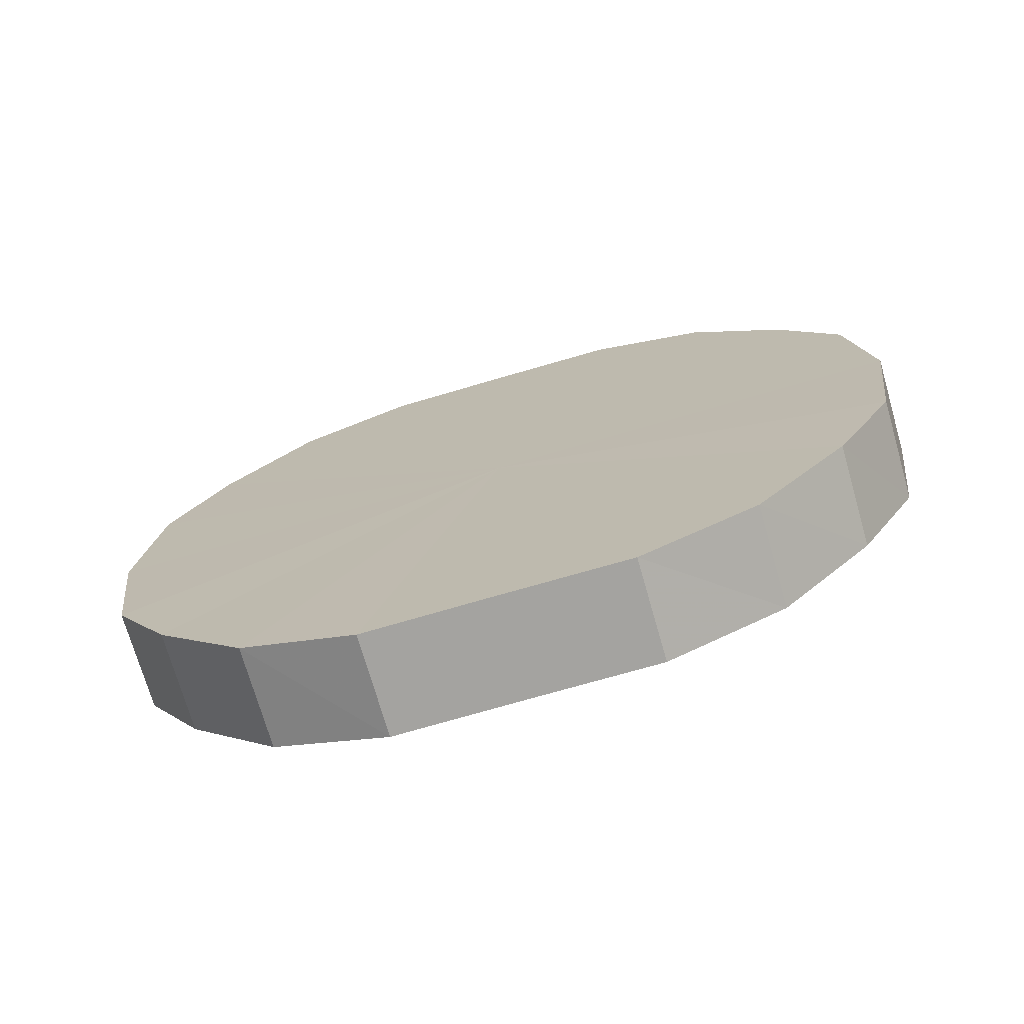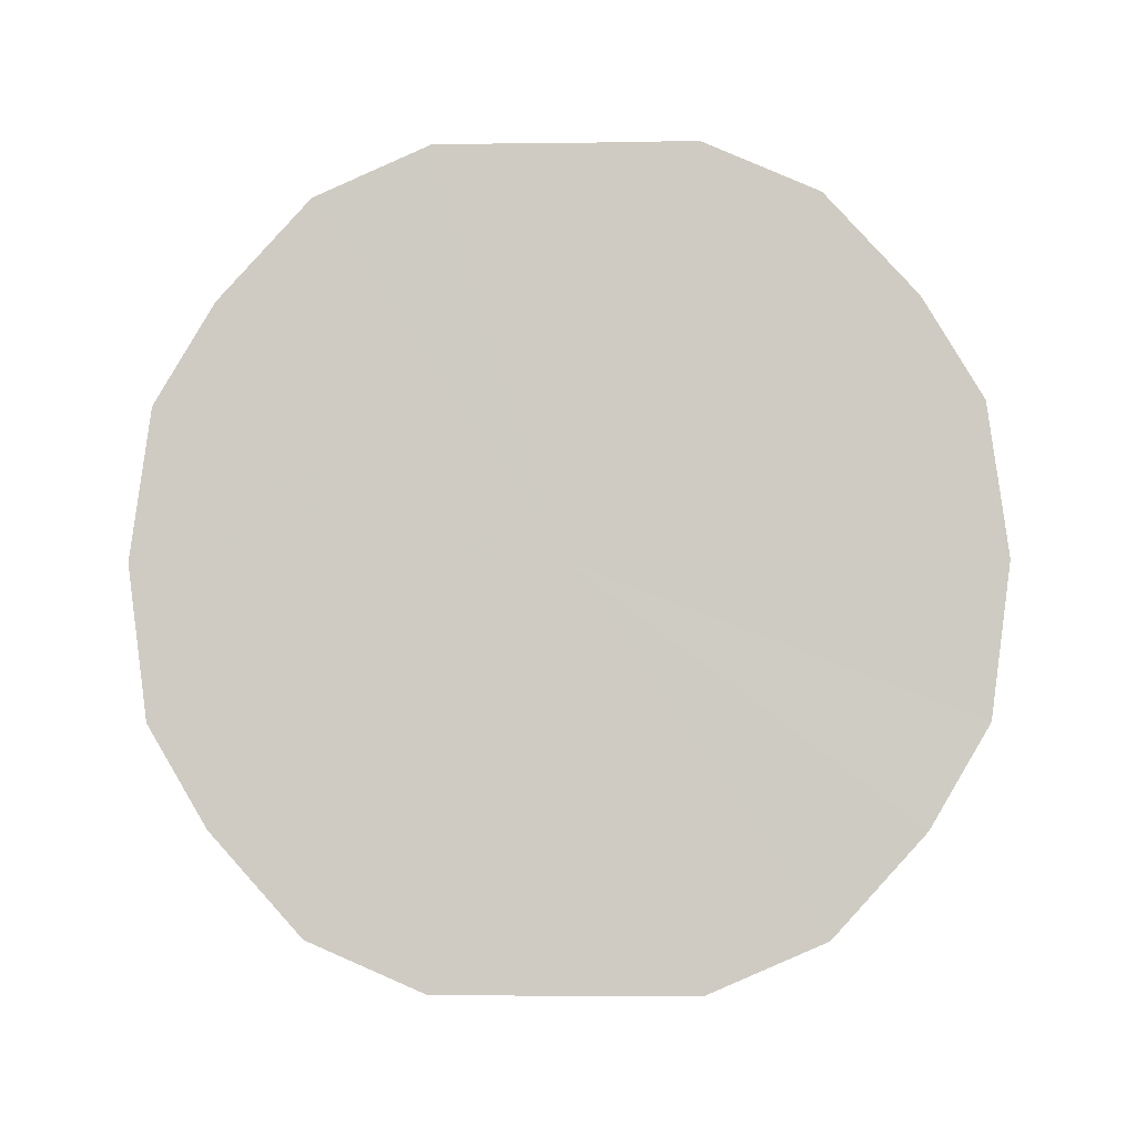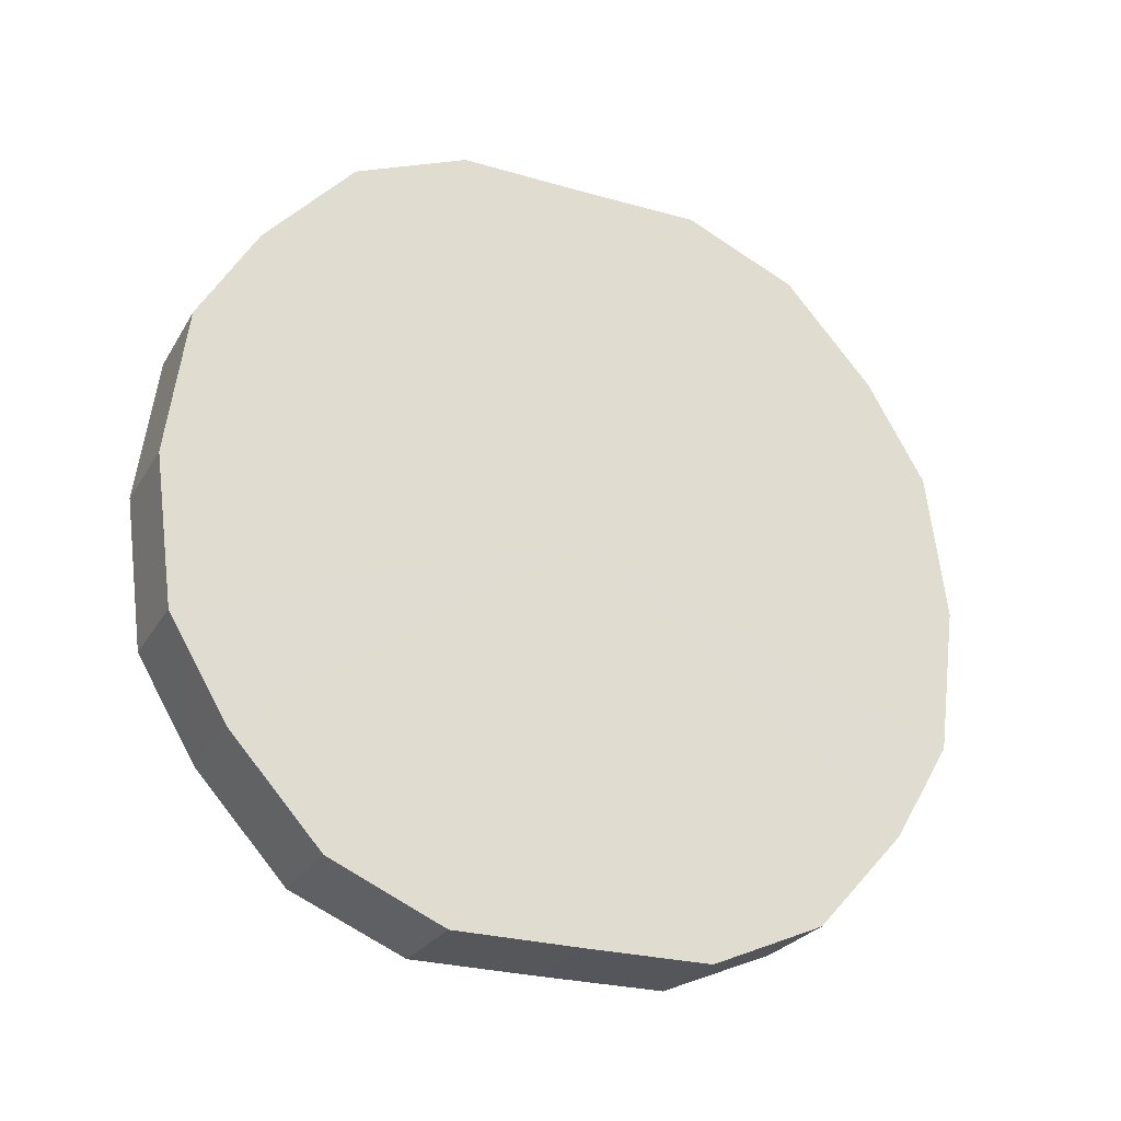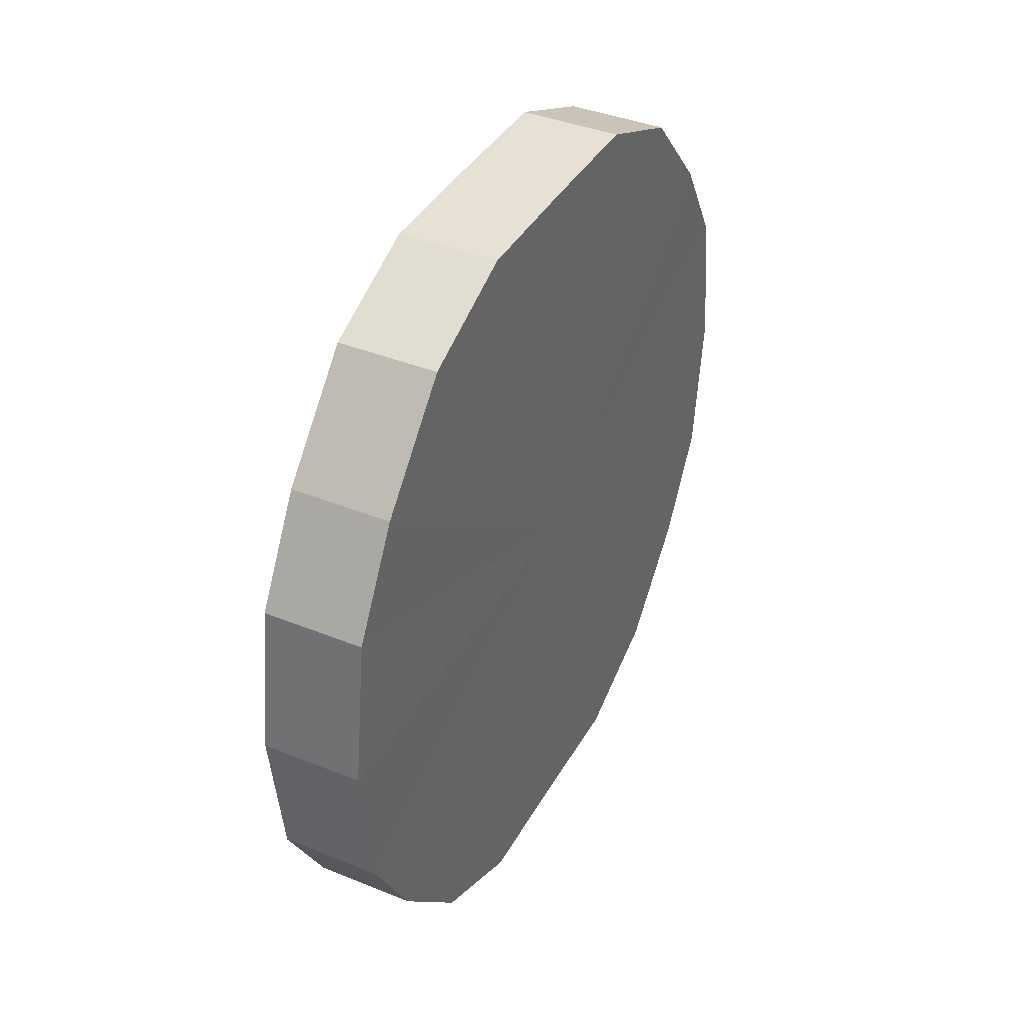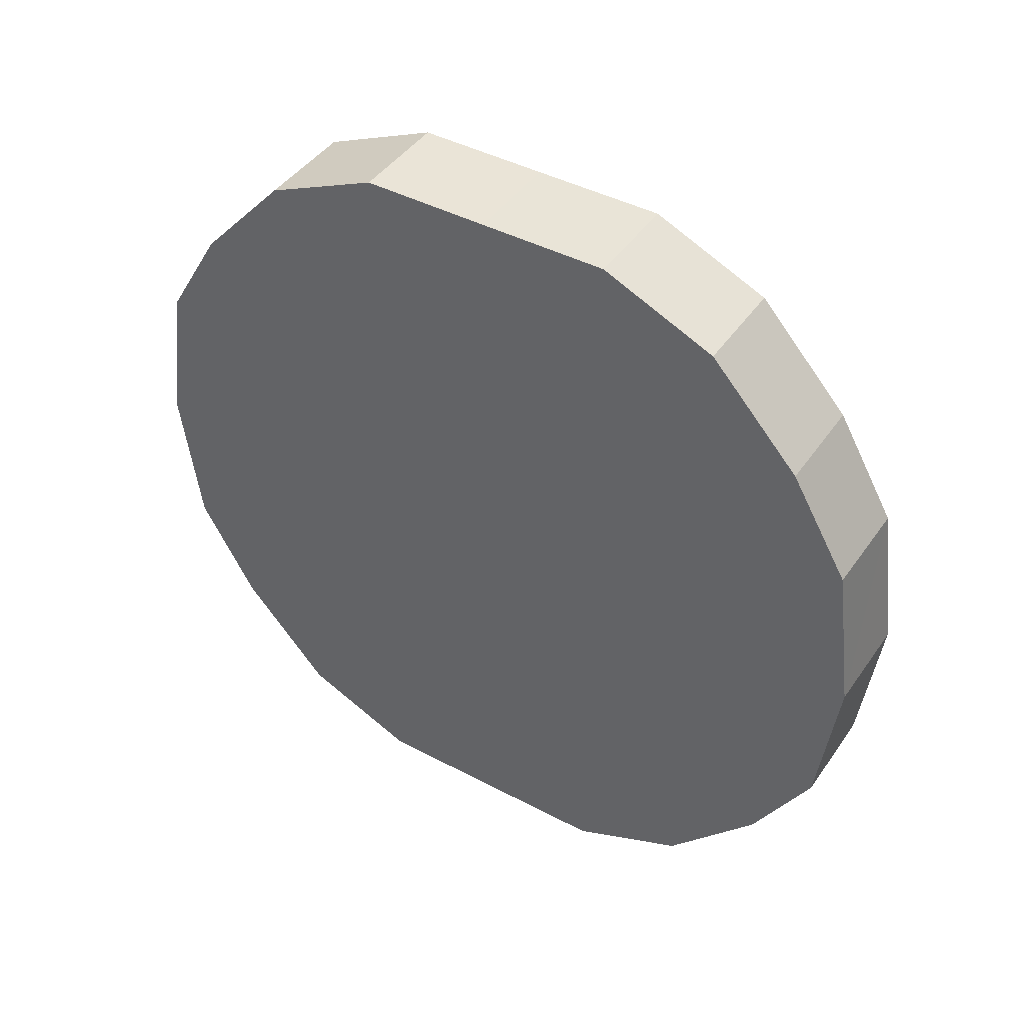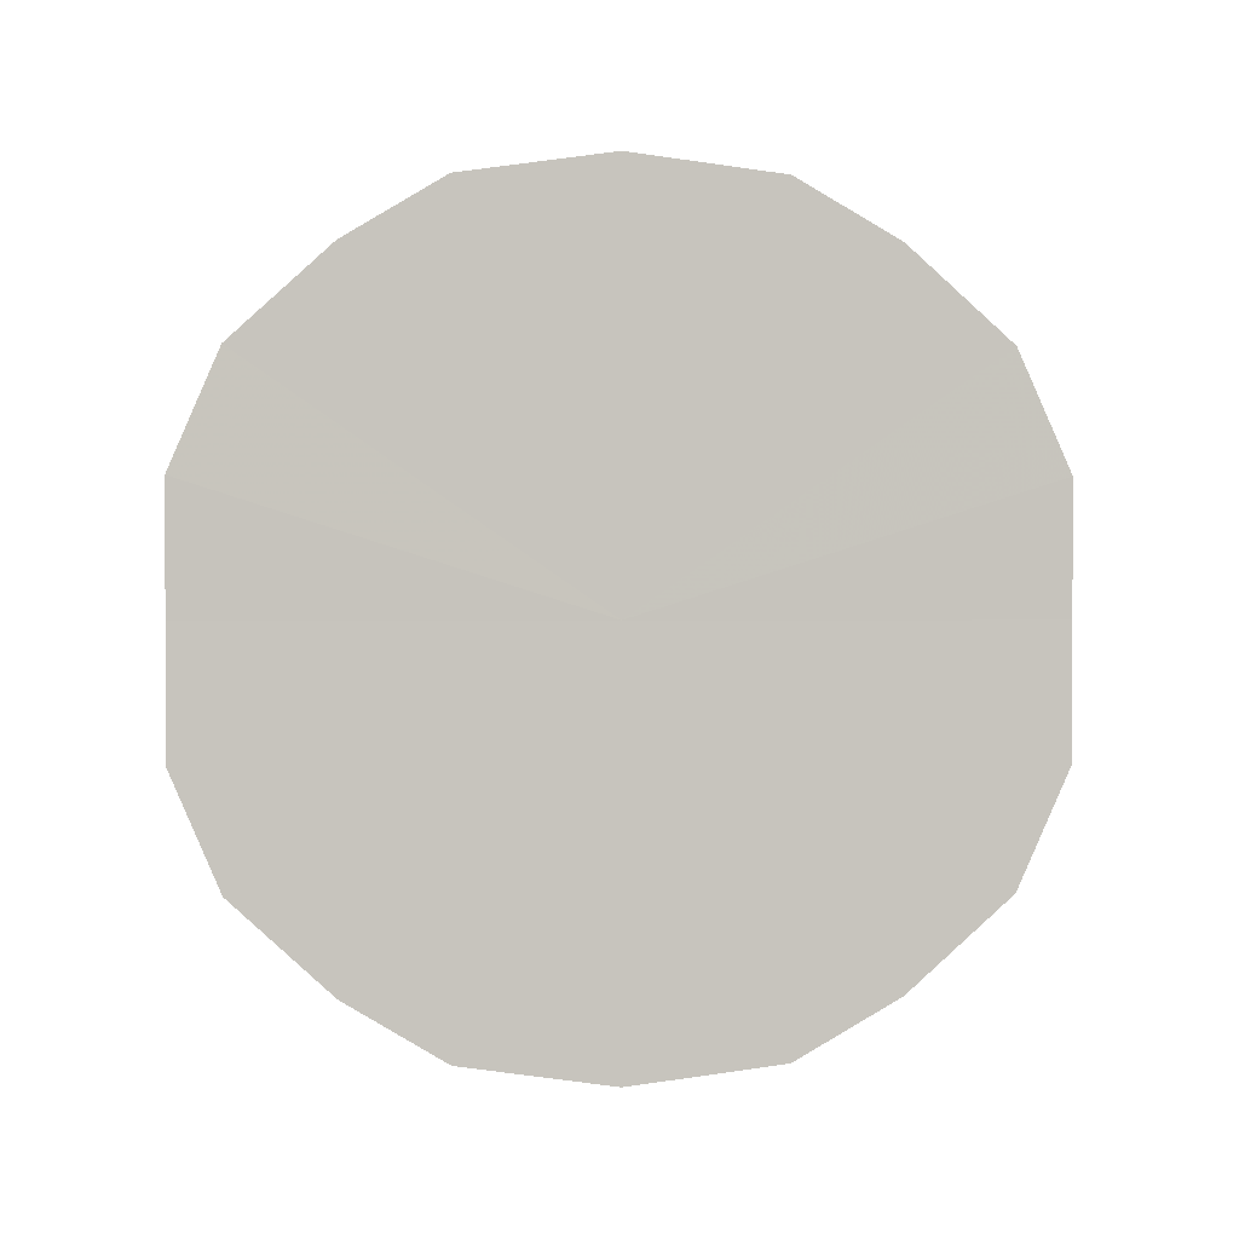
<metadata>
{"format":"obj","ext":"obj","renderer":"f3d","projection":"perspective","resolution":1024,"background":"white","views":[{"elev":-72.6,"azim":-73.7,"up":"+Y"},{"elev":-5.8,"azim":92.6,"up":"+Y"},{"elev":-26.1,"azim":65.5,"up":"+Y"},{"elev":39.2,"azim":-153.3,"up":"+Y"},{"elev":43.2,"azim":-57.8,"up":"+Y"},{"elev":0.8,"azim":87.9,"up":"+Z"}]}
</metadata>
<code>
o 5754
v 2217 1875 17.9
v 2217 1875 17.92
v 2217 1875 17.9
v 2217 1875 17.94
v 2217 1875 17.92
v 2217 1875 17.87
v 2217 1875 17.87
v 2217 1875 17.96
v 2217 1875 17.94
v 2217 1875 17.85
v 2217 1875 17.85
v 2217 1875 17.97
v 2217 1875 17.96
v 2217 1875 17.83
v 2217 1875 17.83
v 2217 1875 17.98
v 2217 1875 17.97
v 2217 1875 17.82
v 2217 1875 17.82
v 2217 1875 17.97
v 2217 1875 17.98
v 2217 1875 17.81
v 2217 1875 17.81
v 2217 1875 17.96
v 2217 1875 17.97
v 2217 1875 17.82
v 2217 1875 17.82
v 2217 1875 17.94
v 2217 1875 17.96
v 2217 1875 17.83
v 2217 1875 17.83
v 2217 1875 17.92
v 2217 1875 17.94
v 2217 1875 17.85
v 2217 1875 17.85
v 2217 1875 17.9
v 2217 1875 17.92
v 2217 1875 17.87
v 2217 1875 17.87
v 2217 1875 17.9
v 2217 1875 17.9
v 2217 1875 17.92
v 2217 1875 17.92
v 2217 1875 17.94
v 2217 1875 17.94
v 2217 1875 17.87
v 2217 1875 17.9
v 2217 1875 17.85
v 2217 1875 17.87
v 2217 1875 17.96
v 2217 1875 17.96
v 2217 1875 17.83
v 2217 1875 17.85
v 2217 1875 17.82
v 2217 1875 17.83
v 2217 1875 17.97
v 2217 1875 17.97
v 2217 1875 17.81
v 2217 1875 17.82
v 2217 1875 17.82
v 2217 1875 17.81
v 2217 1875 17.98
v 2217 1875 17.98
v 2217 1875 17.83
v 2217 1875 17.82
v 2217 1875 17.85
v 2217 1875 17.83
v 2217 1875 17.97
v 2217 1875 17.97
v 2217 1875 17.87
v 2217 1875 17.85
v 2217 1875 17.9
v 2217 1875 17.87
v 2217 1875 17.96
v 2217 1875 17.96
v 2217 1875 17.92
v 2217 1875 17.9
v 2217 1875 17.94
v 2217 1875 17.92
v 2217 1875 17.94
v 2217 1875 17.9
v 2217 1875 17.92
v 2217 1875 17.9
v 2217 1875 17.94
v 2217 1875 17.87
v 2217 1875 17.96
v 2217 1875 17.85
v 2217 1875 17.97
v 2217 1875 17.83
v 2217 1875 17.98
v 2217 1875 17.82
v 2217 1875 17.97
v 2217 1875 17.81
v 2217 1875 17.96
v 2217 1875 17.82
v 2217 1875 17.94
v 2217 1875 17.83
v 2217 1875 17.92
v 2217 1875 17.85
v 2217 1875 17.9
v 2217 1875 17.87
v 2217 1875 17.9
v 2217 1875 17.9
v 2217 1875 17.92
v 2217 1875 17.87
v 2217 1875 17.94
v 2217 1875 17.85
v 2217 1875 17.96
v 2217 1875 17.83
v 2217 1875 17.97
v 2217 1875 17.82
v 2217 1875 17.98
v 2217 1875 17.81
v 2217 1875 17.97
v 2217 1875 17.82
v 2217 1875 17.96
v 2217 1875 17.83
v 2217 1875 17.94
v 2217 1875 17.85
v 2217 1875 17.92
v 2217 1875 17.87
v 2217 1875 17.9
f 1 2 3
f 2 4 5
f 6 1 7
f 4 8 9
f 10 6 11
f 8 12 13
f 14 10 15
f 12 16 17
f 18 14 19
f 16 20 21
f 22 18 23
f 20 24 25
f 26 22 27
f 24 28 29
f 30 26 31
f 28 32 33
f 34 30 35
f 32 36 37
f 38 34 39
f 36 38 40
f 41 42 43
f 43 44 45
f 46 47 41
f 48 49 46
f 45 50 51
f 52 53 48
f 54 55 52
f 51 56 57
f 58 59 54
f 60 61 58
f 57 62 63
f 64 65 60
f 66 67 64
f 63 68 69
f 70 71 66
f 72 73 70
f 69 74 75
f 76 77 72
f 78 79 76
f 75 80 78
f 81 82 83
f 81 84 82
f 81 83 85
f 81 86 84
f 81 85 87
f 81 88 86
f 81 87 89
f 81 90 88
f 81 89 91
f 81 92 90
f 81 91 93
f 81 94 92
f 81 93 95
f 81 96 94
f 81 95 97
f 81 98 96
f 81 97 99
f 81 100 98
f 81 99 101
f 81 101 100
f 102 103 104
f 102 105 103
f 102 104 106
f 102 107 105
f 102 106 108
f 102 109 107
f 102 108 110
f 102 111 109
f 102 110 112
f 102 113 111
f 102 112 114
f 102 115 113
f 102 114 116
f 102 117 115
f 102 116 118
f 102 119 117
f 102 118 120
f 102 121 119
f 102 120 122
f 102 122 121

</code>
